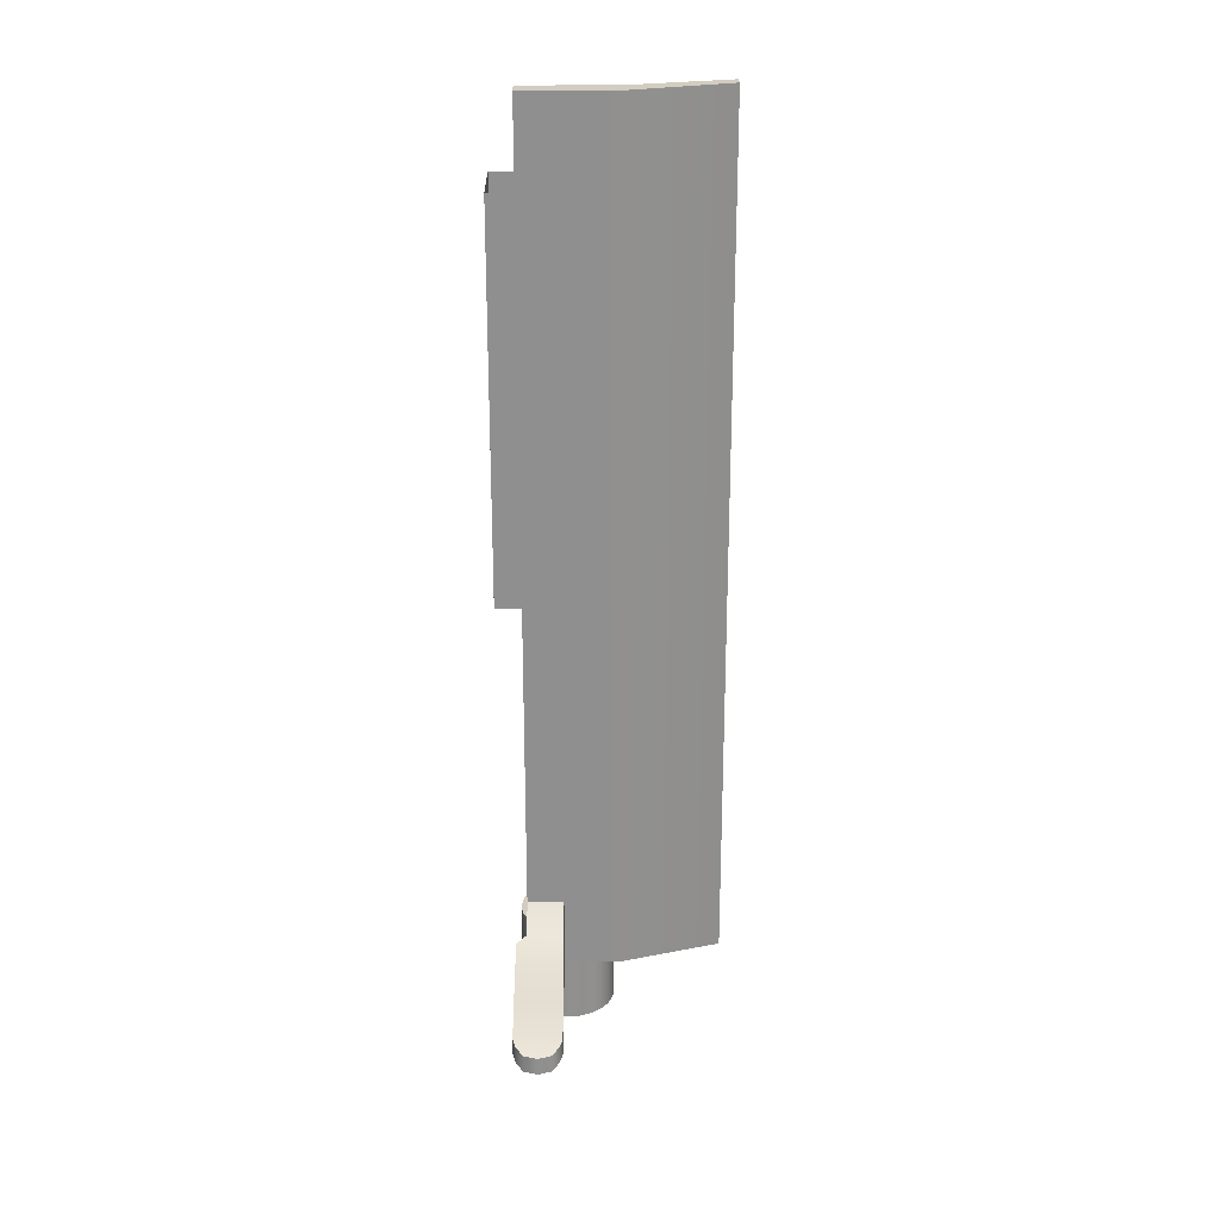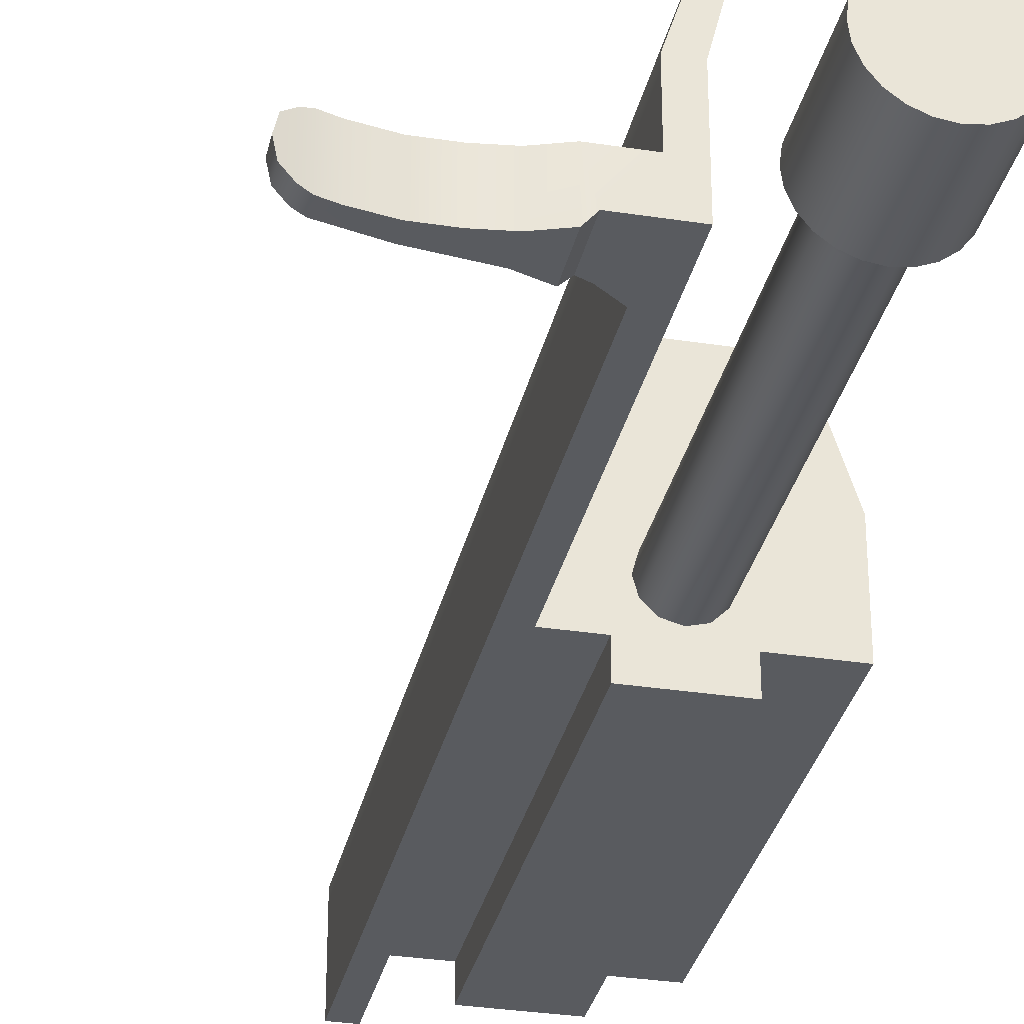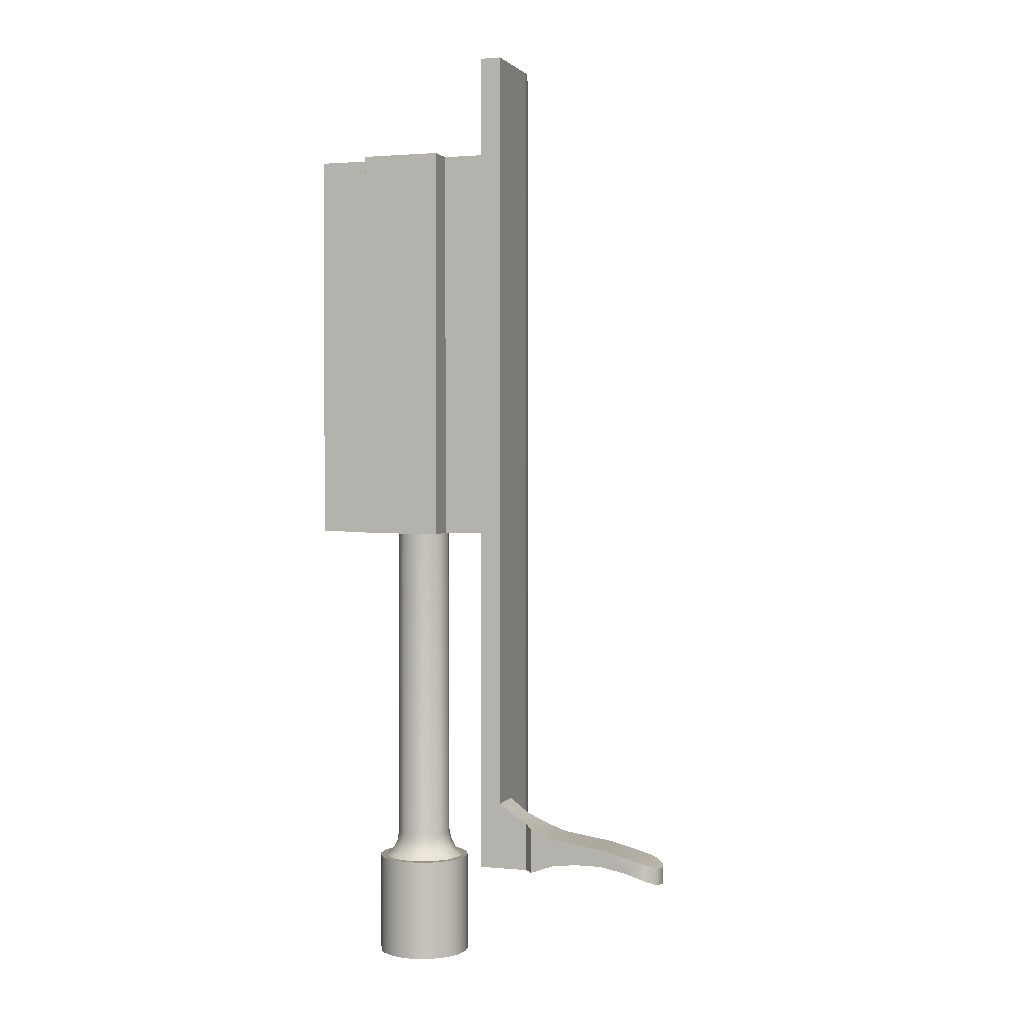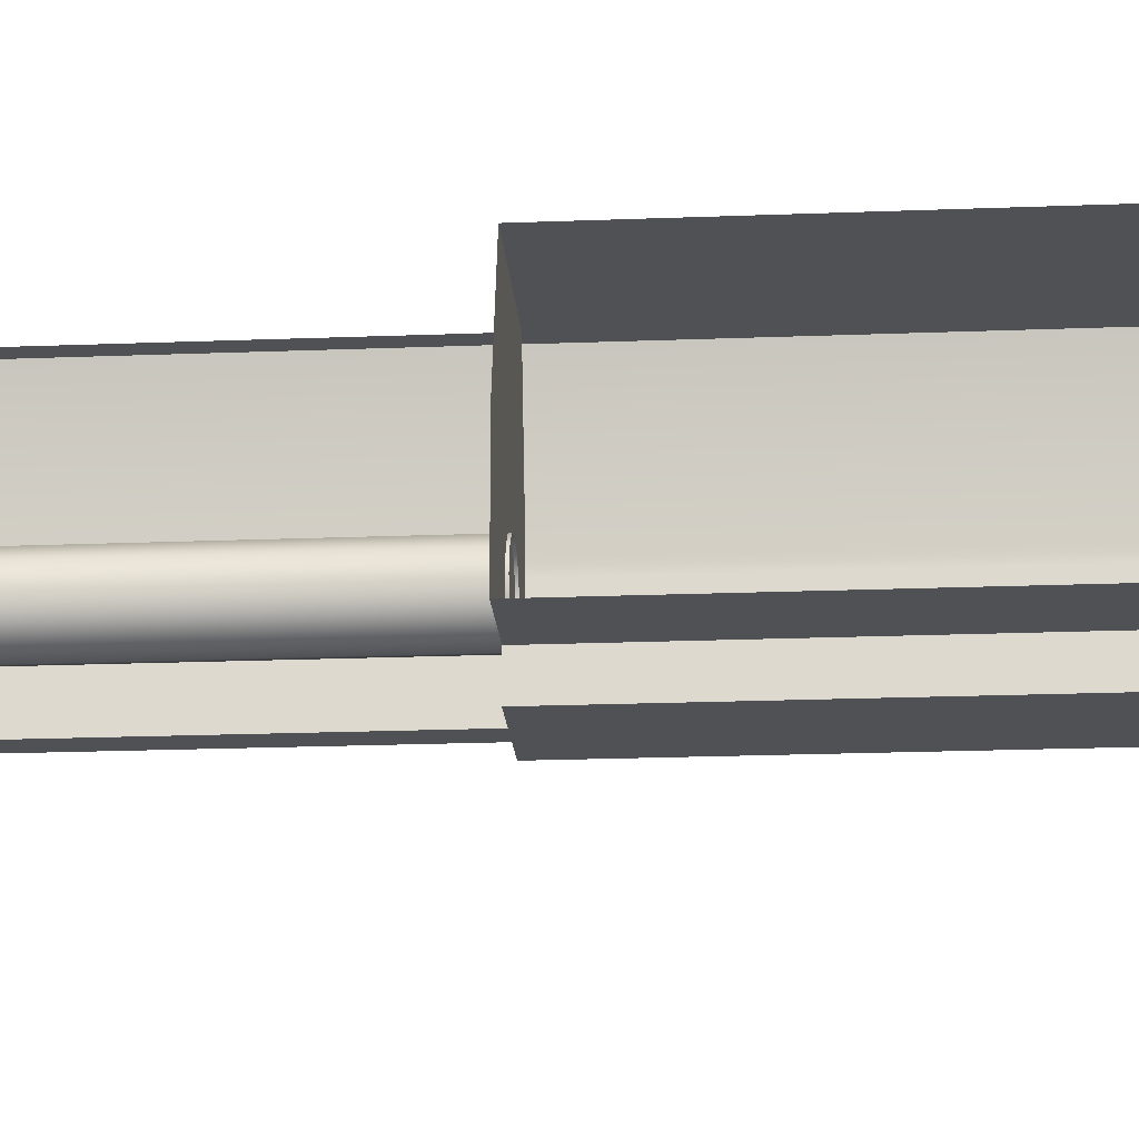
<metadata>
{"format":"obj","ext":"obj","renderer":"f3d","projection":"perspective","resolution":1024,"background":"white","views":[{"elev":24.7,"azim":-90.5,"up":"+Y"},{"elev":-32.0,"azim":-12.3,"up":"+Z"},{"elev":1.8,"azim":-161.4,"up":"+Y"},{"elev":-19.9,"azim":94.2,"up":"+Z"}]}
</metadata>
<code>
g bolt_LOD1
v -0.01548 -0.01488 -0.01701
v -0.01841 -0.006446 -0.01701
v -0.01548 -0.004216 -0.01701
v -0.02134 -0.01488 -0.01701
v -0.02134 -0.007815 -0.01701
v -0.02503 -0.009172 -0.01701
v -0.02503 -0.01355 -0.01701
v -0.02889 -0.01308 -0.01701
v -0.03311 -0.01035 -0.01701
v -0.03311 -0.01308 -0.01701
v -0.03741 -0.01394 -0.01701
v -0.03942 -0.01202 -0.01701
v -0.03942 -0.01462 -0.01701
v -0.04066 -0.01243 -0.01743
v -0.04066 -0.01511 -0.01743
v -0.04203 -0.01301 -0.01853
v -0.04203 -0.01569 -0.01853
v -0.04251 -0.01321 -0.0206
v -0.04251 -0.01589 -0.0206
v -0.04203 -0.01569 -0.02268
v -0.04203 -0.01301 -0.02268
v -0.04066 -0.01511 -0.02377
v -0.04066 -0.01243 -0.02377
v -0.03942 -0.01462 -0.02419
v -0.03942 -0.01202 -0.02419
v -0.03741 -0.01394 -0.02419
v -0.03311 -0.01035 -0.02419
v -0.03311 -0.01308 -0.02419
v -0.02889 -0.01308 -0.02419
v -0.02503 -0.009172 -0.02419
v -0.02503 -0.01355 -0.02419
v -0.02134 -0.01488 -0.02419
v -0.02134 -0.007815 -0.02419
v -0.01997 -0.01488 -0.02257
v -0.02134 -0.007815 -0.02419
v -0.02134 -0.01488 -0.02419
v -0.01997 -0.007175 -0.02257
v -0.01841 -0.006446 -0.02257
v -0.01997 -0.007175 -0.02257
v -0.01997 -0.01488 -0.02257
v -0.01548 -0.01488 -0.02257
v -0.01548 -0.004216 -0.02257
v -0.01214 -0.01488 -0.02257
v -0.01548 -0.004216 -0.02257
v -0.01548 -0.01488 -0.02257
v -0.01214 0.04022 -0.02257
v -0.01548 0.1176 -0.02257
v -0.01214 0.102 -0.02257
v -0.01214 0.1176 -0.02257
v -0.005976 0.102 -0.02257
v -0.005976 0.04022 -0.02257
v -0.005976 0.102 -0.02698
v -0.005976 0.102 -0.02257
v -0.005976 0.04022 -0.02257
v -0.005976 0.04022 -0.02698
v -0.005976 0.102 -0.02698
v -0.005976 0.04022 -0.02698
v 0.006357 0.04022 -0.02698
v 0.006357 0.102 -0.02698
v 0.006357 0.102 -0.02698
v 0.006357 0.04022 -0.02698
v 0.006357 0.04022 -0.02257
v 0.006357 0.102 -0.02257
v 0.01586 0.102 -0.02257
v 0.006357 0.102 -0.02257
v 0.006357 0.04022 -0.02257
v 0.01586 0.04022 -0.02257
v 0.01102 0.04022 0.00687
v -0.01214 0.04022 -0.008355
v -0.008336 0.04022 0.00687
v 0.01586 0.04022 -0.008355
v -0.01214 0.04022 -0.009845
v 0.01586 0.04022 -0.009845
v 0.006357 0.04022 -0.02257
v 0.01586 0.04022 -0.02257
v -0.005976 0.04022 -0.02257
v -0.01214 0.04022 -0.02257
v -0.005976 0.04022 -0.02698
v 0.006357 0.04022 -0.02698
v -0.01064 0.1176 0.00687
v -0.01214 0.1176 -0.008355
v -0.008336 0.1176 0.00687
v -0.01548 0.1176 -0.008355
v -0.01214 0.1176 -0.009845
v -0.01548 0.1176 -0.009845
v -0.01548 0.1176 -0.02257
v -0.01214 0.1176 -0.02257
v -0.01064 -0.01488 0.00687
v -0.008337 -0.01488 0.00687
v -0.01214 -0.01488 -0.008355
v -0.01548 -0.01488 -0.008355
v -0.01548 -0.01488 -0.009845
v -0.01214 -0.01488 -0.009845
v -0.01548 -0.01488 -0.01701
v -0.01214 -0.01488 -0.02257
v -0.01548 -0.01488 -0.02257
v -0.01997 -0.01488 -0.02257
v -0.02134 -0.01488 -0.01701
v -0.02134 -0.01488 -0.02419
v -0.02503 -0.01355 -0.02419
v -0.02503 -0.01355 -0.01701
v -0.02889 -0.01308 -0.01701
v -0.02889 -0.01308 -0.02419
v -0.03311 -0.01308 -0.01701
v -0.03311 -0.01308 -0.02419
v -0.03741 -0.01394 -0.02419
v -0.03741 -0.01394 -0.01701
v -0.03942 -0.01462 -0.02419
v -0.03942 -0.01462 -0.01701
v -0.04066 -0.01511 -0.01743
v -0.04066 -0.01511 -0.02377
v -0.04251 -0.01589 -0.0206
v -0.04203 -0.01569 -0.01853
v -0.04203 -0.01569 -0.02268
v -0.008336 0.102 0.00687
v 0.01102 0.102 0.00687
v 0.01102 0.04022 0.00687
v -0.008336 0.04022 0.00687
v -0.01064 0.1176 0.00687
v -0.008336 0.1176 0.00687
v -0.01064 -0.01488 0.00687
v -0.008337 -0.01488 0.00687
v -0.01064 0.1176 0.00687
v -0.01064 -0.01488 0.00687
v -0.01548 -0.01488 -0.008355
v -0.01548 0.1176 -0.008355
v -0.01548 0.1176 -0.009845
v -0.01548 -0.01488 -0.009845
v -0.01548 -0.004216 -0.01701
v -0.01548 -0.01488 -0.01701
v -0.01548 0.1176 -0.02257
v -0.01548 -0.004216 -0.02257
v -0.01548 -0.004216 -0.02257
v -0.01548 -0.004216 -0.01701
v -0.01841 -0.006446 -0.01701
v -0.01841 -0.006446 -0.02257
v -0.01997 -0.007175 -0.02257
v -0.02134 -0.007815 -0.01701
v -0.02134 -0.007815 -0.02419
v -0.02503 -0.009172 -0.01701
v -0.02503 -0.009172 -0.02419
v -0.03311 -0.01035 -0.02419
v -0.03311 -0.01035 -0.01701
v -0.03942 -0.01202 -0.01701
v -0.03942 -0.01202 -0.02419
v -0.04066 -0.01243 -0.02377
v -0.04066 -0.01243 -0.01743
v -0.04251 -0.01321 -0.0206
v -0.04203 -0.01301 -0.01853
v -0.04203 -0.01301 -0.02268
v -0.006207 -0.03085 -0.02036
v -0.003503 -0.03085 -0.02307
v -0.005033 -0.03085 -0.02189
v 0.0001902 -0.03085 -0.02406
v -0.001722 -0.03085 -0.0238
v -0.006945 -0.03085 -0.01858
v 0.0001902 -0.03085 -0.009284
v -0.006945 -0.03085 -0.01476
v -0.007196 -0.03085 -0.01667
v -0.005033 -0.03085 -0.01145
v -0.006207 -0.03085 -0.01298
v -0.003503 -0.03085 -0.01027
v -0.001722 -0.03085 -0.009535
v 0.006587 -0.03085 -0.01298
v 0.005413 -0.03085 -0.01145
v 0.003883 -0.03085 -0.01027
v 0.002102 -0.03085 -0.009535
v 0.006587 -0.03085 -0.02036
v 0.003883 -0.03085 -0.02307
v 0.002102 -0.03085 -0.0238
v 0.005413 -0.03085 -0.02189
v 0.007325 -0.03085 -0.01858
v 0.007577 -0.03085 -0.01667
v 0.007325 -0.03085 -0.01476
v 0.007577 -0.0147 -0.01667
v 0.007577 -0.03085 -0.01667
v 0.007325 -0.03085 -0.01476
v 0.007325 -0.0147 -0.01476
v 0.006587 -0.03085 -0.01298
v 0.006587 -0.0147 -0.01298
v 0.005413 -0.03085 -0.01145
v 0.005413 -0.0147 -0.01145
v 0.003883 -0.03085 -0.01027
v 0.003883 -0.0147 -0.01027
v 0.002102 -0.03085 -0.009535
v 0.002102 -0.0147 -0.009535
v 0.0001902 -0.03085 -0.009284
v 0.0001902 -0.0147 -0.009284
v -0.001722 -0.03085 -0.009535
v -0.001722 -0.0147 -0.009535
v -0.003503 -0.03085 -0.01027
v -0.003503 -0.0147 -0.01027
v -0.005033 -0.03085 -0.01145
v -0.005033 -0.0147 -0.01145
v -0.006207 -0.03085 -0.01298
v -0.006207 -0.0147 -0.01298
v -0.006945 -0.03085 -0.01476
v -0.006945 -0.0147 -0.01476
v -0.007196 -0.03085 -0.01667
v -0.007196 -0.0147 -0.01667
v -0.006945 -0.0147 -0.01858
v -0.006945 -0.03085 -0.01858
v -0.006207 -0.03085 -0.02036
v -0.006207 -0.0147 -0.02036
v -0.005033 -0.03085 -0.02189
v -0.005033 -0.0147 -0.02189
v -0.003503 -0.0147 -0.02307
v -0.003503 -0.03085 -0.02307
v -0.001722 -0.03085 -0.0238
v -0.001722 -0.0147 -0.0238
v 0.0001902 -0.0147 -0.02406
v 0.0001902 -0.03085 -0.02406
v 0.002102 -0.03085 -0.0238
v 0.002102 -0.0147 -0.0238
v 0.003883 -0.0147 -0.02307
v 0.003883 -0.03085 -0.02307
v 0.005413 -0.03085 -0.02189
v 0.005413 -0.0147 -0.02189
v 0.006587 -0.03085 -0.02036
v 0.006587 -0.0147 -0.02036
v 0.007325 -0.03085 -0.01858
v 0.007325 -0.0147 -0.01858
v 0.007577 -0.03085 -0.01667
v 0.007577 -0.0147 -0.01667
v 0.007325 -0.0147 -0.01476
v 0.006641 -0.01471 -0.01667
v 0.007577 -0.0147 -0.01667
v 0.005777 -0.01471 -0.01344
v 0.006587 -0.0147 -0.01298
v 0.005413 -0.0147 -0.01145
v 0.003416 -0.01471 -0.01108
v 0.003883 -0.0147 -0.01027
v 0.002102 -0.0147 -0.009535
v 0.0001902 -0.01471 -0.01022
v 0.0001902 -0.0147 -0.009284
v -0.001722 -0.0147 -0.009535
v -0.003035 -0.01471 -0.01108
v -0.003503 -0.0147 -0.01027
v -0.005033 -0.0147 -0.01145
v -0.005396 -0.01471 -0.01344
v -0.006207 -0.0147 -0.01298
v -0.006945 -0.0147 -0.01476
v -0.006261 -0.01471 -0.01667
v -0.007196 -0.0147 -0.01667
v -0.006945 -0.0147 -0.01858
v -0.005396 -0.01471 -0.0199
v -0.006207 -0.0147 -0.02036
v -0.005033 -0.0147 -0.02189
v -0.003035 -0.01471 -0.02226
v -0.003503 -0.0147 -0.02307
v -0.001722 -0.0147 -0.0238
v 0.0001902 -0.01471 -0.02312
v 0.0001902 -0.0147 -0.02406
v 0.002102 -0.0147 -0.0238
v 0.003416 -0.01471 -0.02226
v 0.003883 -0.0147 -0.02307
v 0.005413 -0.0147 -0.02189
v 0.005777 -0.01471 -0.0199
v 0.006587 -0.0147 -0.02036
v 0.007325 -0.0147 -0.01858
v 0.006641 -0.01471 -0.01667
v 0.007577 -0.0147 -0.01667
v 0.005777 -0.01471 -0.01344
v 0.00569 -0.01388 -0.01667
v 0.006641 -0.01471 -0.01667
v 0.004953 -0.01388 -0.01392
v 0.003416 -0.01471 -0.01108
v 0.004193 -0.01225 -0.01436
v 0.004812 -0.01225 -0.01667
v 0.00294 -0.01388 -0.01191
v 0.0001902 -0.01471 -0.01022
v 0.002501 -0.01225 -0.01267
v 0.003937 -0.01069 -0.01451
v 0.004517 -0.01069 -0.01667
v 0.004517 0.04049 -0.01667
v 0.003937 0.04049 -0.01451
v 0.002354 0.04049 -0.01292
v 0.002353 -0.01069 -0.01292
v 0.0001902 0.04049 -0.01234
v 0.0001902 -0.01388 -0.01117
v 0.0001902 -0.01225 -0.01205
v 0.0001902 -0.01069 -0.01234
v -0.001973 0.04049 -0.01292
v -0.00256 -0.01388 -0.01191
v -0.003035 -0.01471 -0.01108
v -0.002121 -0.01225 -0.01267
v -0.001973 -0.01069 -0.01292
v -0.003557 0.04049 -0.01451
v -0.004573 -0.01388 -0.01392
v -0.005396 -0.01471 -0.01344
v -0.00531 -0.01388 -0.01667
v -0.006261 -0.01471 -0.01667
v -0.005396 -0.01471 -0.0199
v -0.003812 -0.01225 -0.01436
v -0.003557 -0.01069 -0.01451
v -0.004136 -0.01069 -0.01667
v -0.004136 0.04049 -0.01667
v -0.003557 0.04049 -0.01883
v -0.004432 -0.01225 -0.01667
v -0.003557 -0.01069 -0.01883
v -0.001973 0.04049 -0.02042
v -0.003812 -0.01225 -0.01898
v -0.004573 -0.01388 -0.01942
v -0.001973 -0.01069 -0.02042
v 0.0001902 0.04049 -0.021
v -0.002121 -0.01225 -0.02067
v -0.00256 -0.01388 -0.02143
v -0.003035 -0.01471 -0.02226
v 0.0001902 -0.01471 -0.02312
v 0.0001902 -0.01069 -0.021
v 0.002354 0.04049 -0.02042
v 0.0001902 -0.01225 -0.02129
v 0.0001902 -0.01388 -0.02217
v 0.002353 -0.01069 -0.02042
v 0.00294 -0.01388 -0.02143
v 0.003416 -0.01471 -0.02226
v 0.005777 -0.01471 -0.0199
v 0.002501 -0.01225 -0.02067
v 0.003937 -0.01069 -0.01883
v 0.003937 0.04049 -0.01883
v 0.004517 0.04049 -0.01667
v 0.004517 -0.01069 -0.01667
v 0.004193 -0.01225 -0.01898
v 0.004812 -0.01225 -0.01667
v 0.00569 -0.01388 -0.01667
v 0.006641 -0.01471 -0.01667
v 0.004953 -0.01388 -0.01942
g bolt_LOD1_0
f 3 2 1
f 4 1 2
f 5 4 2
f 5 6 4
f 6 7 4
f 7 6 8
f 6 9 8
f 9 10 8
f 10 9 11
f 9 12 11
f 13 11 12
f 13 12 14
f 15 13 14
f 15 14 16
f 17 15 16
f 16 18 17
f 18 19 17
f 20 19 18
f 21 20 18
f 22 20 21
f 23 22 21
f 24 22 23
f 25 24 23
f 24 25 26
f 26 25 27
f 28 26 27
f 29 28 27
f 30 29 27
f 31 29 30
f 31 30 32
f 30 33 32
f 36 35 34
f 35 37 34
f 40 39 38
f 41 40 38
f 42 41 38
f 45 44 43
f 43 44 46
f 47 46 44
f 48 46 47
f 49 48 47
f 46 48 50
f 51 46 50
f 54 53 52
f 55 54 52
f 58 57 56
f 59 58 56
f 62 61 60
f 63 62 60
f 66 65 64
f 67 66 64
f 70 69 68
f 69 71 68
f 69 72 71
f 72 73 71
f 74 73 72
f 74 75 73
f 76 74 72
f 77 76 72
f 76 78 74
f 78 79 74
f 82 81 80
f 81 83 80
f 83 81 84
f 85 83 84
f 86 85 84
f 87 86 84
f 90 89 88
f 91 90 88
f 91 92 90
f 92 93 90
f 92 94 93
f 94 95 93
f 95 94 96
f 97 96 94
f 98 97 94
f 99 97 98
f 100 99 98
f 101 100 98
f 101 102 100
f 102 103 100
f 102 104 103
f 104 105 103
f 106 105 104
f 107 106 104
f 108 106 107
f 109 108 107
f 109 110 108
f 110 111 108
f 112 111 110
f 113 112 110
f 114 111 112
f 117 116 115
f 118 117 115
f 119 118 115
f 119 115 120
f 121 118 119
f 122 118 121
f 125 124 123
f 126 125 123
f 125 126 127
f 128 125 127
f 128 127 129
f 130 128 129
f 129 127 131
f 132 129 131
f 135 134 133
f 136 135 133
f 136 137 135
f 137 138 135
f 139 138 137
f 140 138 139
f 141 140 139
f 140 141 142
f 143 140 142
f 144 143 142
f 145 144 142
f 145 146 144
f 146 147 144
f 146 148 147
f 148 149 147
f 150 148 146
f 153 152 151
f 152 154 151
f 155 154 152
f 151 154 156
f 154 157 156
f 156 157 158
f 159 156 158
f 157 160 158
f 158 160 161
f 160 157 162
f 163 162 157
f 157 154 164
f 165 157 164
f 166 157 165
f 167 157 166
f 168 164 154
f 169 168 154
f 170 169 154
f 171 168 169
f 172 164 168
f 173 164 172
f 174 164 173
f 177 176 175
f 178 177 175
f 179 177 178
f 180 179 178
f 181 179 180
f 182 181 180
f 181 182 183
f 182 184 183
f 183 184 185
f 184 186 185
f 187 185 186
f 188 187 186
f 187 188 189
f 188 190 189
f 189 190 191
f 190 192 191
f 191 192 193
f 192 194 193
f 195 193 194
f 196 195 194
f 197 195 196
f 198 197 196
f 197 198 199
f 198 200 199
f 199 200 201
f 202 199 201
f 203 202 201
f 204 203 201
f 205 203 204
f 206 205 204
f 206 207 205
f 207 208 205
f 209 208 207
f 210 209 207
f 210 211 209
f 211 212 209
f 213 212 211
f 214 213 211
f 214 215 213
f 215 216 213
f 217 216 215
f 218 217 215
f 219 217 218
f 220 219 218
f 221 219 220
f 222 221 220
f 223 221 222
f 224 223 222
f 227 226 225
f 228 225 226
f 229 225 228
f 229 228 230
f 231 230 228
f 232 230 231
f 232 231 233
f 233 231 234
f 233 234 235
f 235 234 236
f 237 236 234
f 238 236 237
f 238 237 239
f 240 239 237
f 241 239 240
f 241 240 242
f 243 242 240
f 244 242 243
f 244 243 245
f 246 245 243
f 247 245 246
f 247 246 248
f 249 248 246
f 250 248 249
f 250 249 251
f 252 251 249
f 253 251 252
f 253 252 254
f 255 254 252
f 256 254 255
f 256 255 257
f 258 257 255
f 259 257 258
f 259 258 260
f 261 260 258
f 262 260 261
f 265 264 263
f 264 266 263
f 263 266 267
f 268 266 264
f 269 268 264
f 266 270 267
f 271 267 270
f 272 270 266
f 268 272 266
f 268 269 273
f 269 274 273
f 274 275 273
f 275 276 273
f 273 276 277
f 268 273 278
f 278 273 277
f 272 268 278
f 277 279 278
f 280 271 270
f 280 270 272
f 281 272 278
f 281 280 272
f 279 282 278
f 282 281 278
f 282 279 283
f 280 284 271
f 284 285 271
f 281 286 280
f 286 281 282
f 286 284 280
f 287 282 283
f 287 286 282
f 287 283 288
f 284 289 285
f 284 286 289
f 289 290 285
f 289 291 290
f 291 292 290
f 293 292 291
f 286 294 289
f 294 286 287
f 291 289 294
f 295 287 288
f 295 294 287
f 296 295 288
f 297 296 288
f 296 297 298
f 299 294 295
f 299 291 294
f 296 299 295
f 300 296 298
f 300 298 301
f 302 299 296
f 299 302 291
f 300 302 296
f 303 293 291
f 302 303 291
f 304 300 301
f 304 301 305
f 306 302 300
f 302 306 303
f 304 306 300
f 303 307 293
f 306 307 303
f 307 308 293
f 308 307 309
f 310 304 305
f 310 305 311
f 306 304 312
f 304 310 312
f 307 306 313
f 307 313 309
f 306 312 313
f 314 310 311
f 312 310 314
f 309 313 315
f 316 309 315
f 316 315 317
f 312 318 313
f 318 312 314
f 318 315 313
f 314 311 319
f 318 314 319
f 311 320 319
f 319 320 321
f 322 319 321
f 323 319 322
f 323 318 319
f 324 323 322
f 323 324 325
f 326 317 325
f 315 327 317
f 315 318 327
f 318 323 327
f 317 327 325
f 327 323 325

</code>
